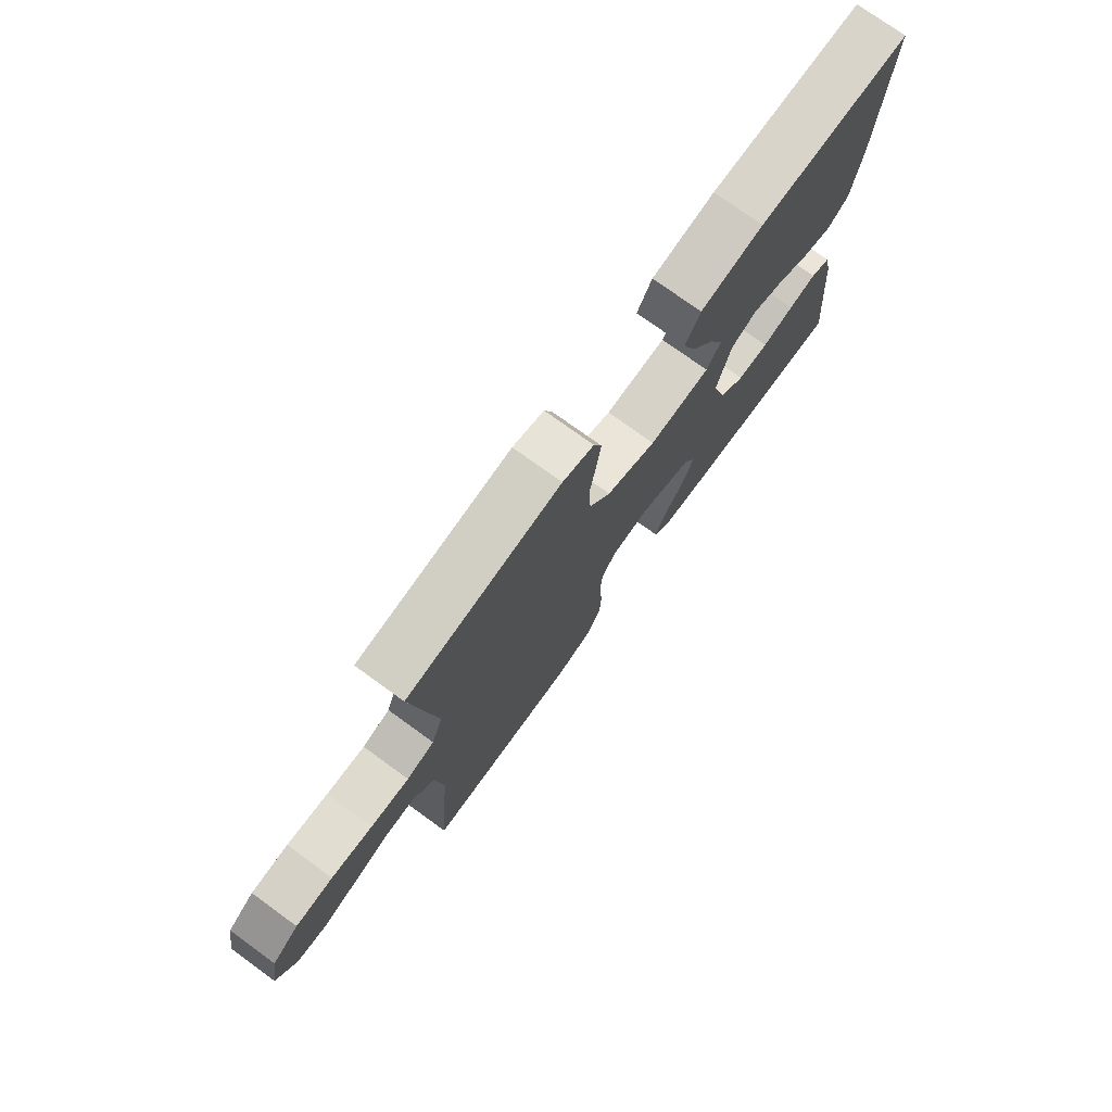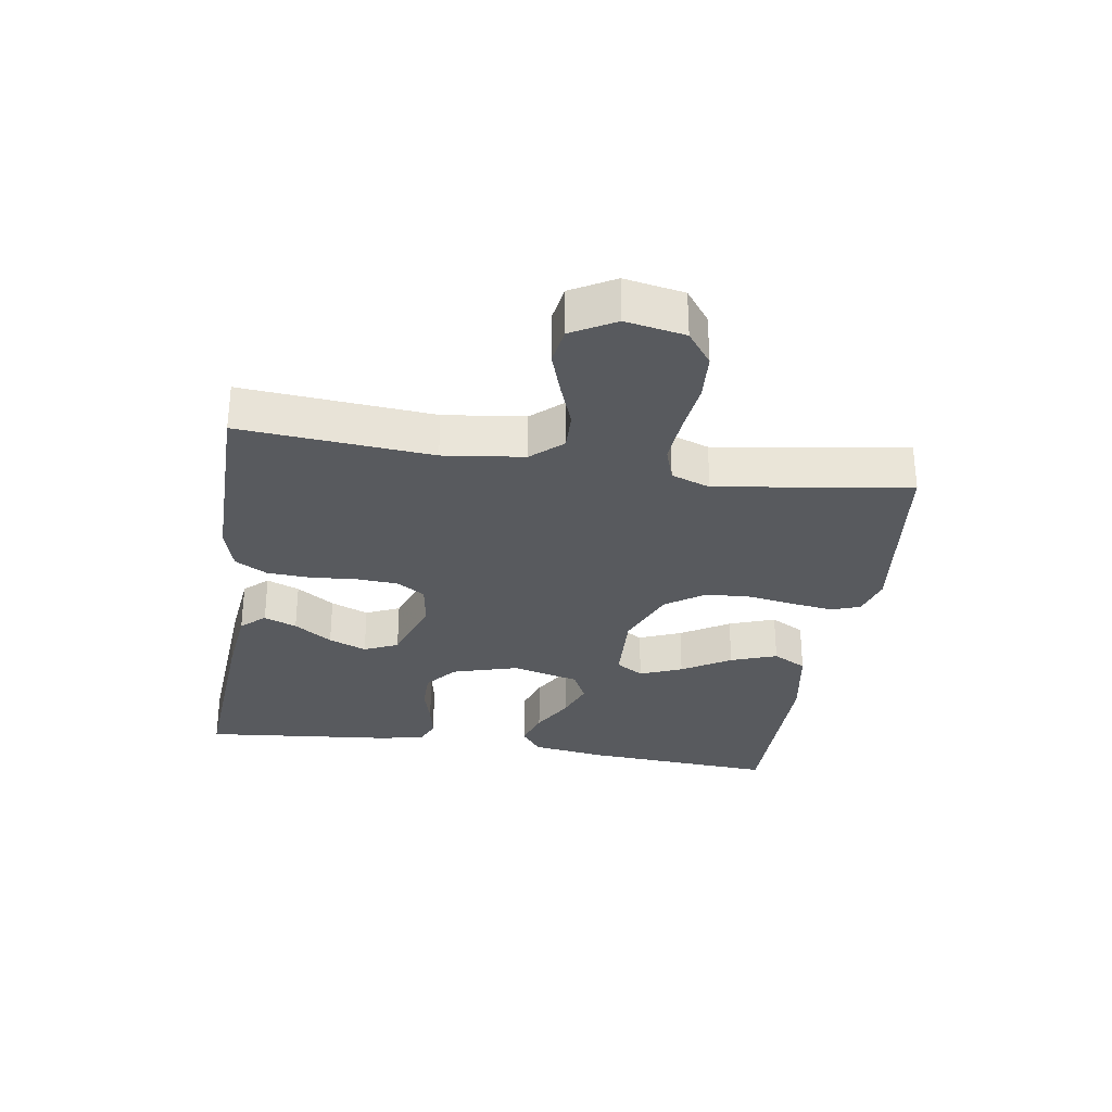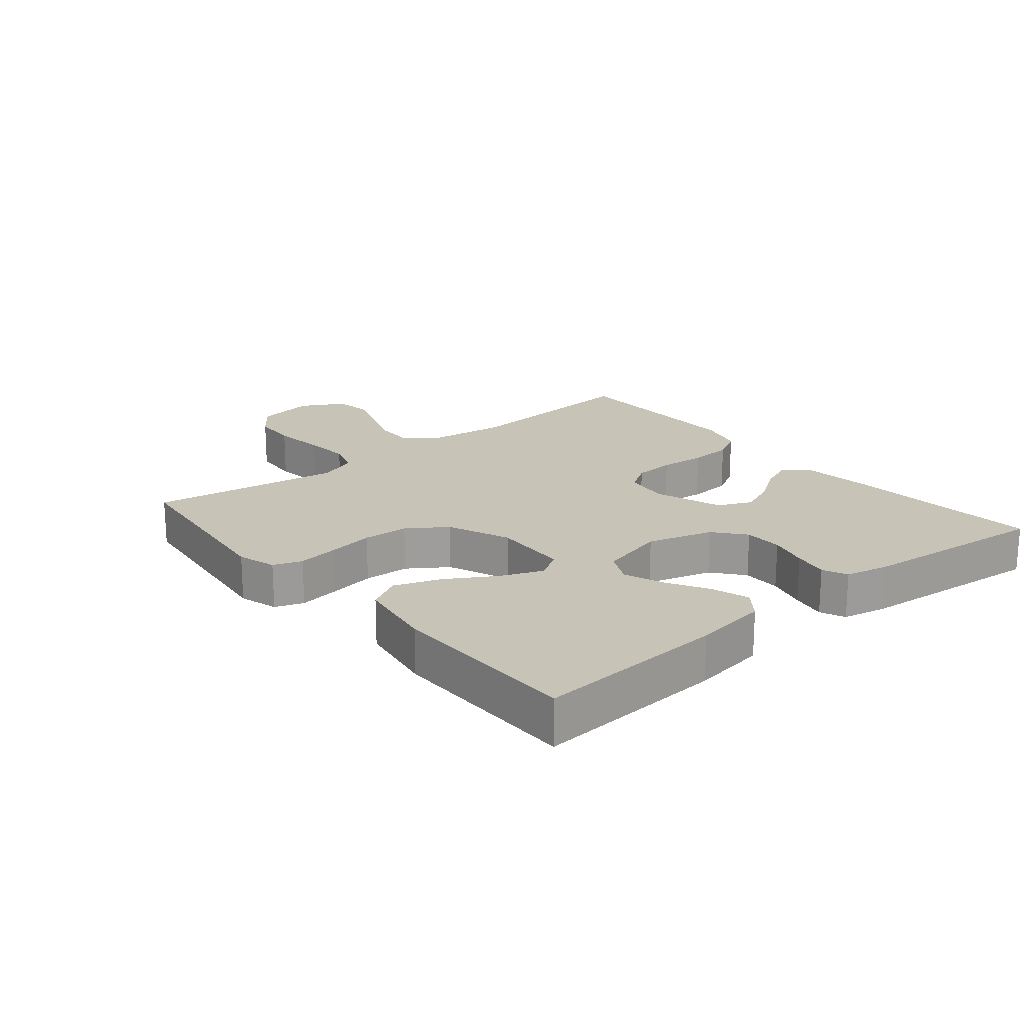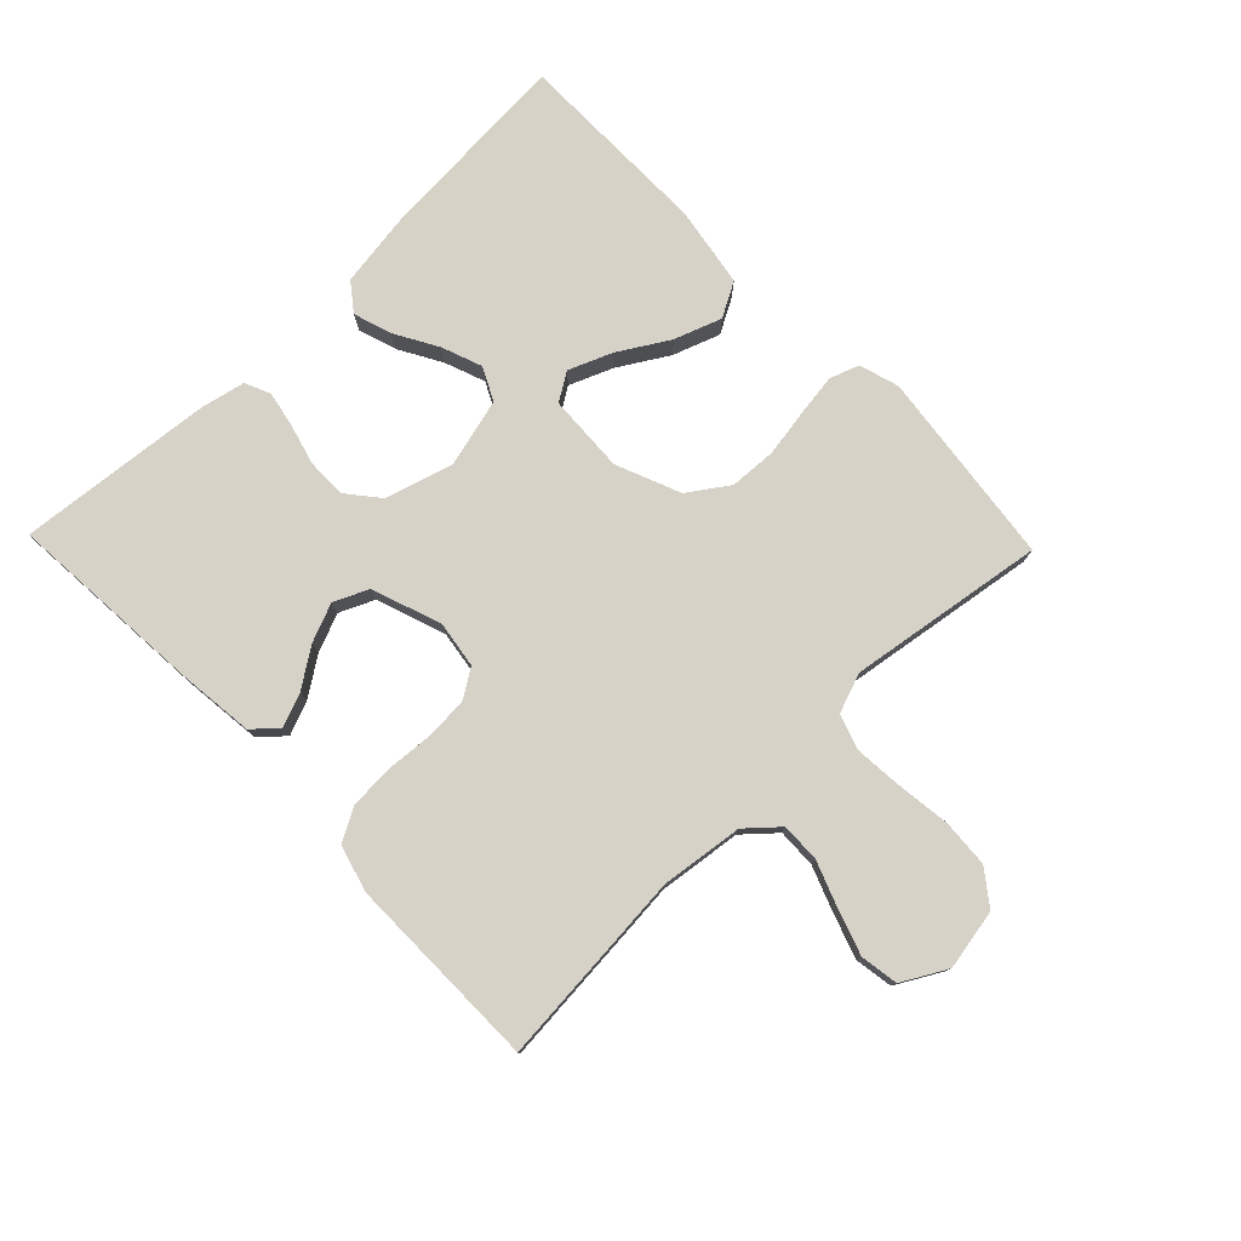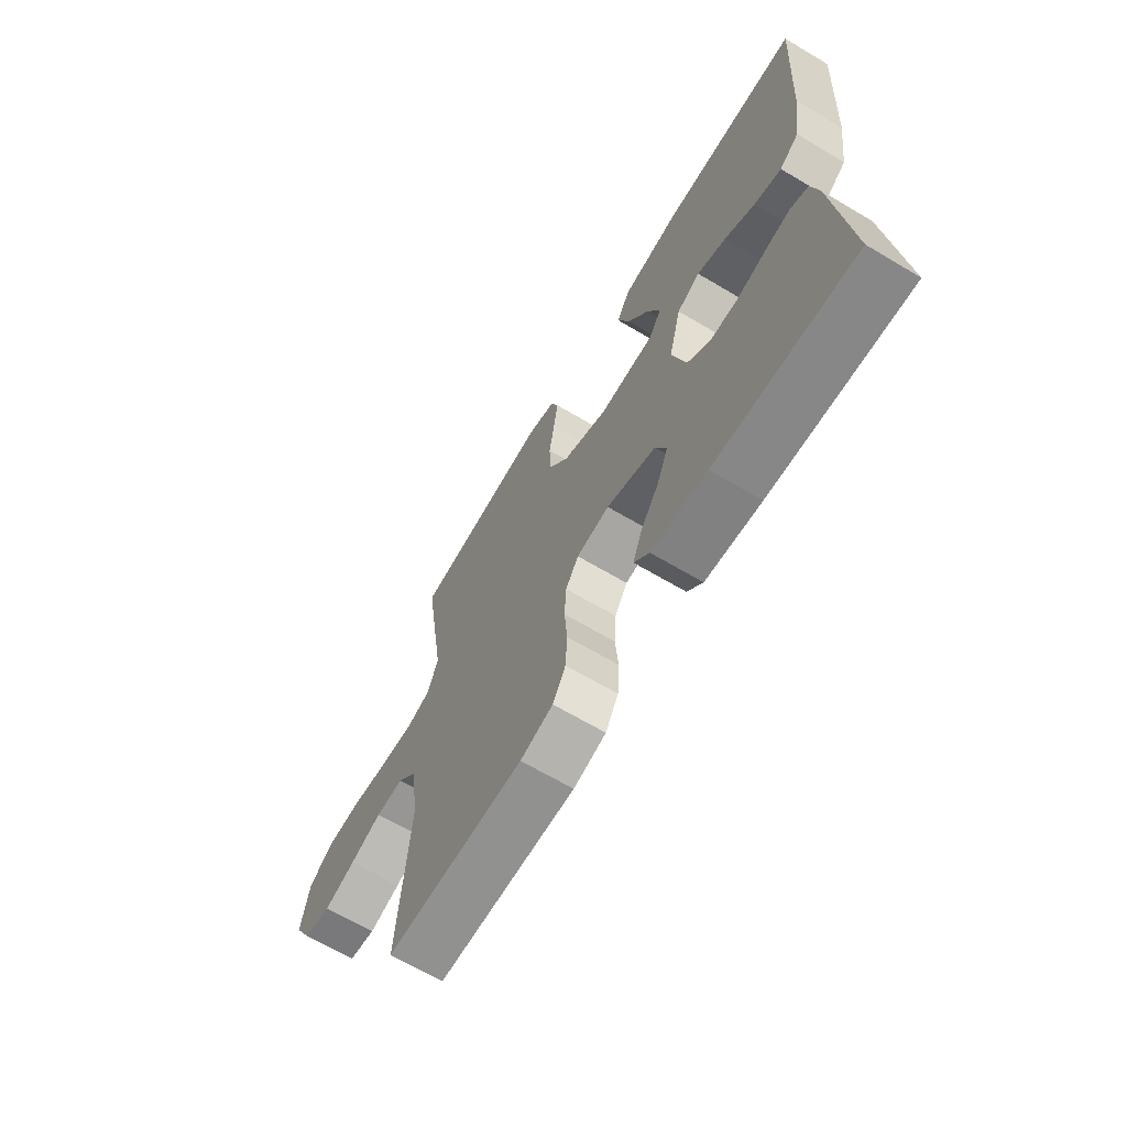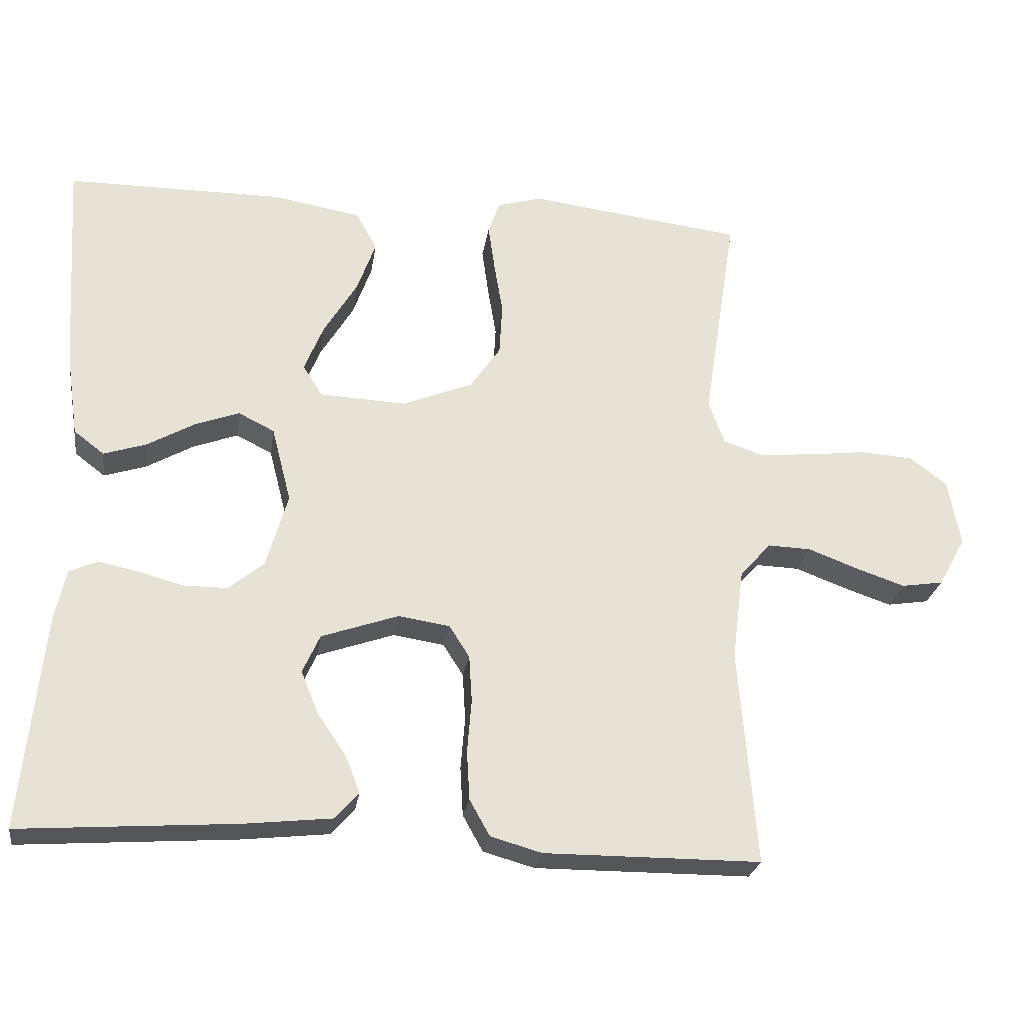
<metadata>
{"format":"obj","ext":"obj","renderer":"f3d","projection":"perspective","resolution":1024,"background":"white","views":[{"elev":75.4,"azim":-54.1,"up":"+Z"},{"elev":-30.5,"azim":-98.9,"up":"+Y"},{"elev":19.7,"azim":50.2,"up":"+Y"},{"elev":77.9,"azim":-134.1,"up":"+Y"},{"elev":-66.1,"azim":59.2,"up":"+Z"},{"elev":-25.5,"azim":171.5,"up":"+Z"}]}
</metadata>
<code>
v 0.5 0.07 -0.5
v 0.2 0.07 -0.479
v 0.08 0.07 -0.466
v 0.047 0.07 -0.429
v 0.067 0.07 -0.378
v 0.107 0.07 -0.319
v 0.131 0.07 -0.26
v 0.107 0.07 -0.207
v 0 0.07 -0.17
v -0.071 0.07 -0.181
v -0.099 0.07 -0.225
v -0.103 0.07 -0.29
v -0.097 0.07 -0.363
v -0.101 0.07 -0.431
v -0.129 0.07 -0.481
v -0.2 0.07 -0.501
v -0.5 0.07 -0.5
v -0.476 0.07 -0.2
v -0.492 0.07 -0.074
v -0.535 0.07 -0.026
v -0.595 0.07 -0.028
v -0.664 0.07 -0.054
v -0.732 0.07 -0.077
v -0.79 0.07 -0.068
v -0.828 0.07 0
v -0.811 0.07 0.093
v -0.759 0.07 0.132
v -0.686 0.07 0.137
v -0.605 0.07 0.127
v -0.53 0.07 0.121
v -0.476 0.07 0.139
v -0.454 0.07 0.2
v -0.5 0.07 0.5
v -0.2 0.07 0.537
v -0.139 0.07 0.519
v -0.123 0.07 0.474
v -0.132 0.07 0.409
v -0.144 0.07 0.337
v -0.14 0.07 0.265
v -0.098 0.07 0.204
v 0 0.07 0.164
v 0.12 0.07 0.17
v 0.147 0.07 0.213
v 0.12 0.07 0.279
v 0.074 0.07 0.355
v 0.048 0.07 0.427
v 0.077 0.07 0.48
v 0.2 0.07 0.501
v 0.5 0.07 0.5
v 0.481 0.07 0.2
v 0.464 0.07 0.083
v 0.422 0.07 0.051
v 0.363 0.07 0.07
v 0.298 0.07 0.107
v 0.236 0.07 0.13
v 0.186 0.07 0.105
v 0.159 0.07 0
v 0.189 0.07 -0.103
v 0.238 0.07 -0.143
v 0.299 0.07 -0.143
v 0.361 0.07 -0.126
v 0.416 0.07 -0.115
v 0.455 0.07 -0.132
v 0.47 0.07 -0.2
v 0.5 0 -0.5
v 0.2 0 -0.479
v 0.08 0 -0.466
v 0.047 0 -0.429
v 0.067 0 -0.378
v 0.107 0 -0.319
v 0.131 0 -0.26
v 0.107 0 -0.207
v 0 0 -0.17
v -0.071 0 -0.181
v -0.099 0 -0.225
v -0.103 0 -0.29
v -0.097 0 -0.363
v -0.101 0 -0.431
v -0.129 0 -0.481
v -0.2 0 -0.501
v -0.5 0 -0.5
v -0.476 0 -0.2
v -0.492 0 -0.074
v -0.535 0 -0.026
v -0.595 0 -0.028
v -0.664 0 -0.054
v -0.732 0 -0.077
v -0.79 0 -0.068
v -0.828 0 0
v -0.811 0 0.093
v -0.759 0 0.132
v -0.686 0 0.137
v -0.605 0 0.127
v -0.53 0 0.121
v -0.476 0 0.139
v -0.454 0 0.2
v -0.5 0 0.5
v -0.2 0 0.537
v -0.139 0 0.519
v -0.123 0 0.474
v -0.132 0 0.409
v -0.144 0 0.337
v -0.14 0 0.265
v -0.098 0 0.204
v 0 0 0.164
v 0.12 0 0.17
v 0.147 0 0.213
v 0.12 0 0.279
v 0.074 0 0.355
v 0.048 0 0.427
v 0.077 0 0.48
v 0.2 0 0.501
v 0.5 0 0.5
v 0.481 0 0.2
v 0.464 0 0.083
v 0.422 0 0.051
v 0.363 0 0.07
v 0.298 0 0.107
v 0.236 0 0.13
v 0.186 0 0.105
v 0.159 0 0
v 0.189 0 -0.103
v 0.238 0 -0.143
v 0.299 0 -0.143
v 0.361 0 -0.126
v 0.416 0 -0.115
v 0.455 0 -0.132
v 0.47 0 -0.2
f 4 5 6
f 3 4 6
f 2 3 6
f 1 2 6
f 64 1 6
f 63 64 6
f 62 63 6
f 61 62 6
f 60 61 6
f 59 60 6 7
f 58 59 7 8
f 57 58 8 9
f 56 57 9 10
f 52 53 54
f 51 52 54
f 50 51 54
f 49 50 54
f 48 49 54
f 47 48 54
f 46 47 54
f 45 46 54
f 44 45 54
f 43 44 54 55
f 42 43 55 56
f 36 37 38
f 35 36 38
f 34 35 38
f 33 34 38
f 32 33 38
f 31 32 38 39
f 27 28 29
f 26 27 29
f 25 26 29
f 24 25 29
f 23 24 29
f 22 23 29
f 21 22 29
f 20 21 29 30
f 19 20 30 31
f 16 17 18
f 15 16 18
f 14 15 18
f 13 14 18
f 12 13 18
f 31 39 40
f 19 31 40
f 18 19 40
f 12 18 40
f 11 12 40
f 41 42 56 10
f 10 11 40 41
f 70 69 68
f 70 68 67
f 70 67 66
f 70 66 65
f 70 65 128
f 70 128 127
f 70 127 126
f 70 126 125
f 70 125 124
f 71 70 124 123
f 72 71 123 122
f 73 72 122 121
f 74 73 121 120
f 118 117 116
f 118 116 115
f 118 115 114
f 118 114 113
f 118 113 112
f 118 112 111
f 118 111 110
f 118 110 109
f 118 109 108
f 119 118 108 107
f 120 119 107 106
f 102 101 100
f 102 100 99
f 102 99 98
f 102 98 97
f 102 97 96
f 103 102 96 95
f 93 92 91
f 93 91 90
f 93 90 89
f 93 89 88
f 93 88 87
f 93 87 86
f 93 86 85
f 94 93 85 84
f 95 94 84 83
f 82 81 80
f 82 80 79
f 82 79 78
f 82 78 77
f 82 77 76
f 104 103 95
f 104 95 83
f 104 83 82
f 104 82 76
f 104 76 75
f 74 120 106 105
f 105 104 75 74
f 1 65 66 2
f 2 66 67 3
f 3 67 68 4
f 4 68 69 5
f 5 69 70 6
f 6 70 71 7
f 7 71 72 8
f 8 72 73 9
f 9 73 74 10
f 10 74 75 11
f 11 75 76 12
f 12 76 77 13
f 13 77 78 14
f 14 78 79 15
f 15 79 80 16
f 16 80 81 17
f 17 81 82 18
f 18 82 83 19
f 19 83 84 20
f 20 84 85 21
f 21 85 86 22
f 22 86 87 23
f 23 87 88 24
f 24 88 89 25
f 25 89 90 26
f 26 90 91 27
f 27 91 92 28
f 28 92 93 29
f 29 93 94 30
f 30 94 95 31
f 31 95 96 32
f 32 96 97 33
f 33 97 98 34
f 34 98 99 35
f 35 99 100 36
f 36 100 101 37
f 37 101 102 38
f 38 102 103 39
f 39 103 104 40
f 40 104 105 41
f 41 105 106 42
f 42 106 107 43
f 43 107 108 44
f 44 108 109 45
f 45 109 110 46
f 46 110 111 47
f 47 111 112 48
f 48 112 113 49
f 49 113 114 50
f 50 114 115 51
f 51 115 116 52
f 52 116 117 53
f 53 117 118 54
f 54 118 119 55
f 55 119 120 56
f 56 120 121 57
f 57 121 122 58
f 58 122 123 59
f 59 123 124 60
f 60 124 125 61
f 61 125 126 62
f 62 126 127 63
f 63 127 128 64
f 64 128 65 1

</code>
